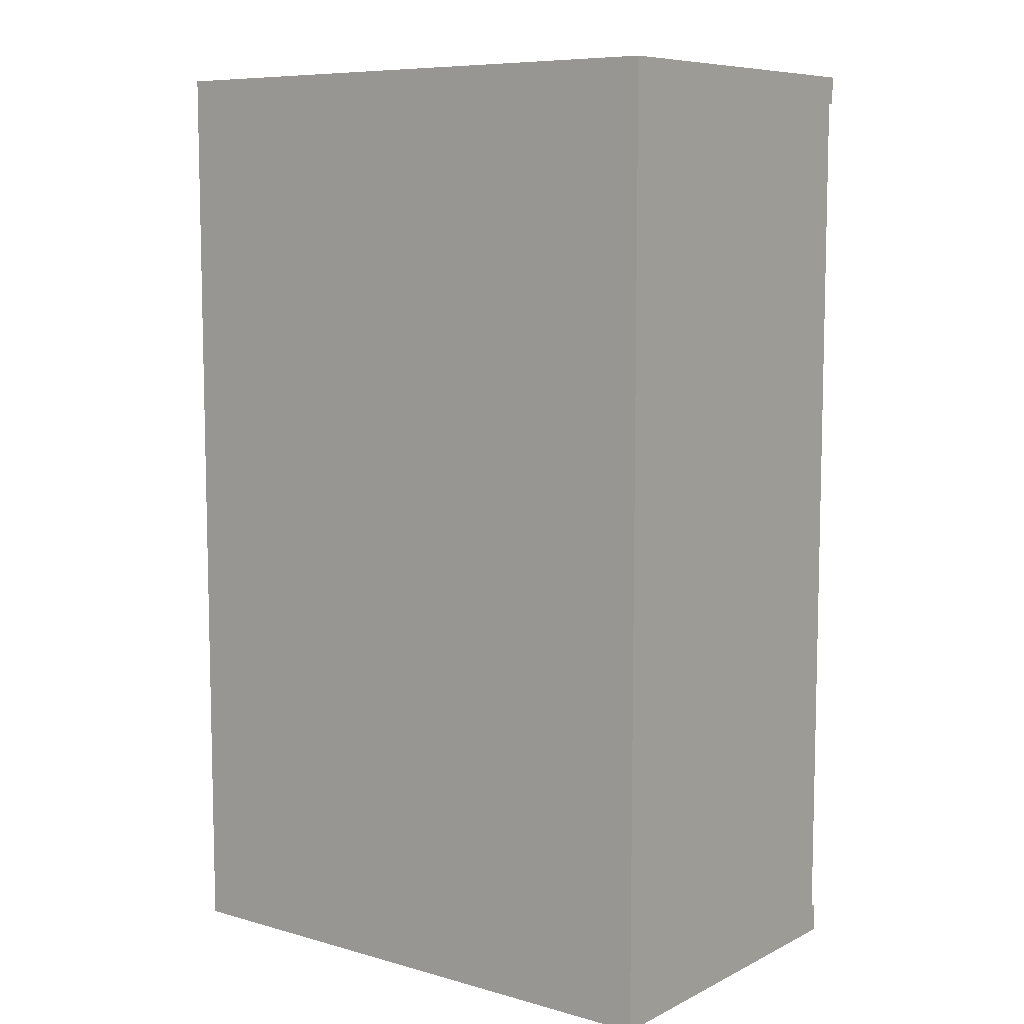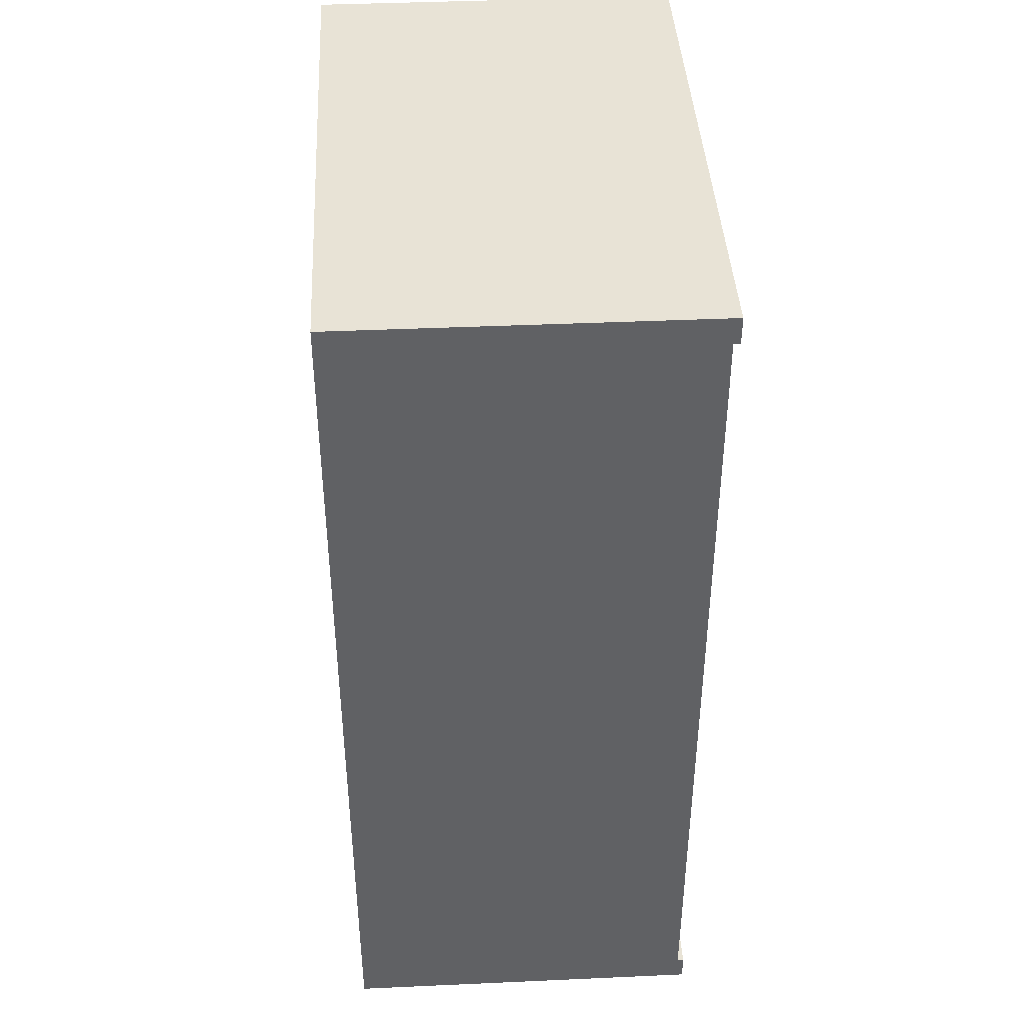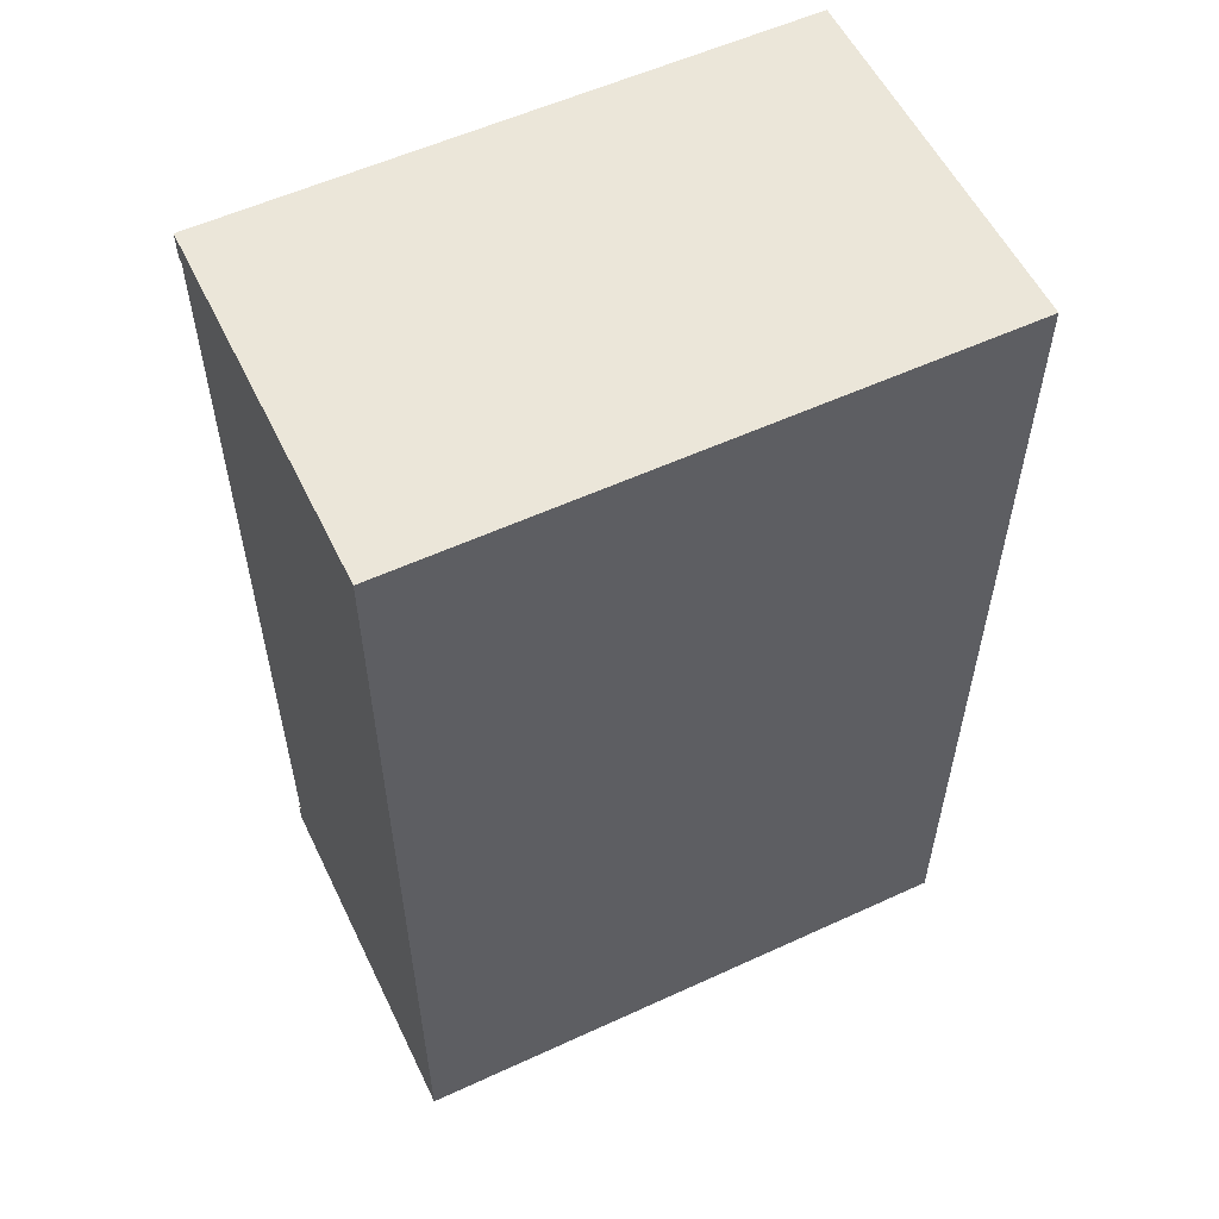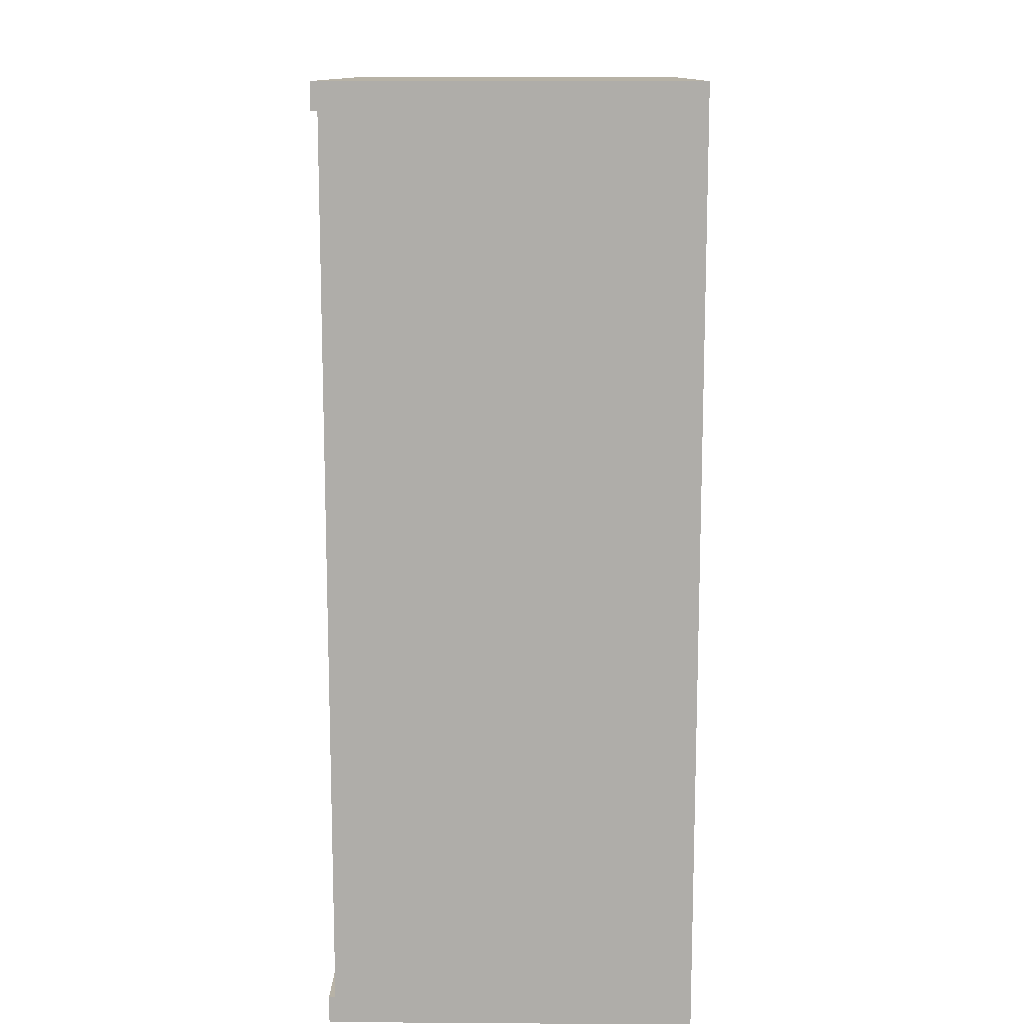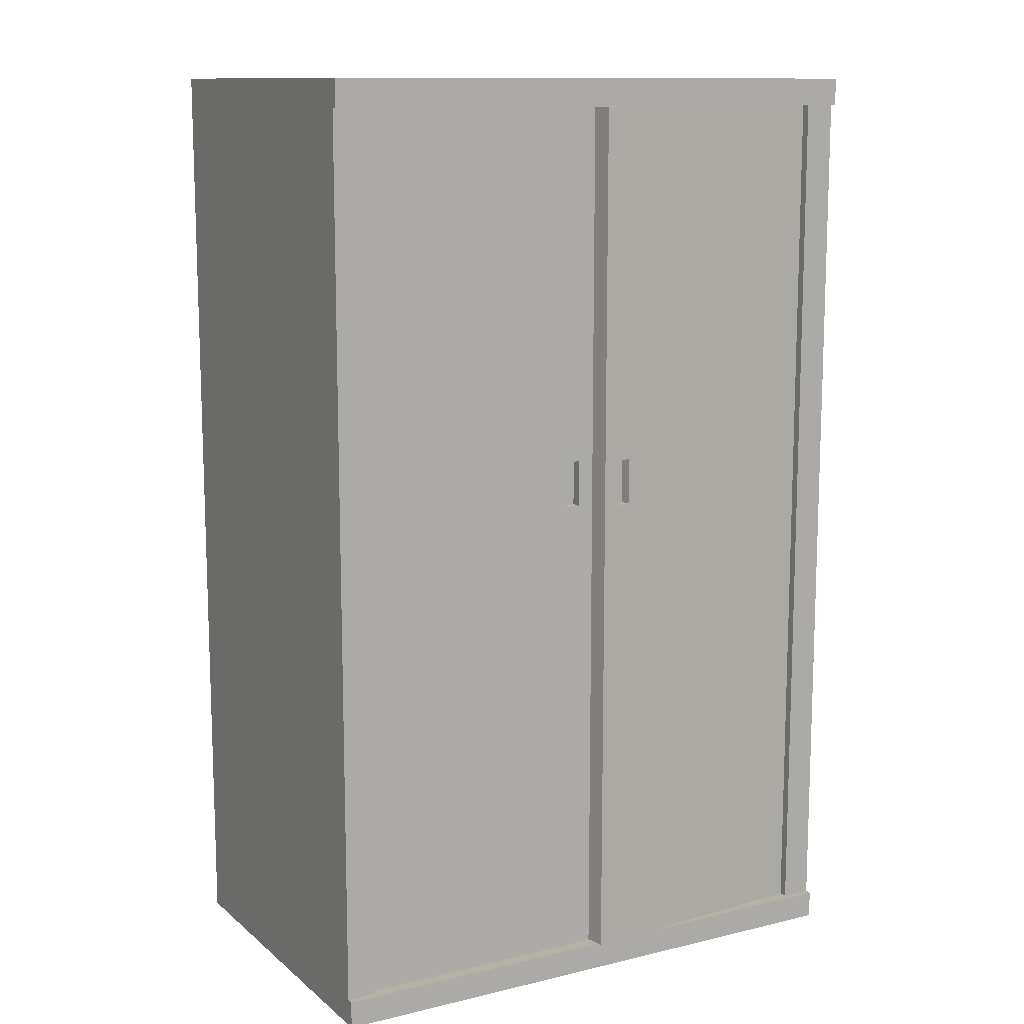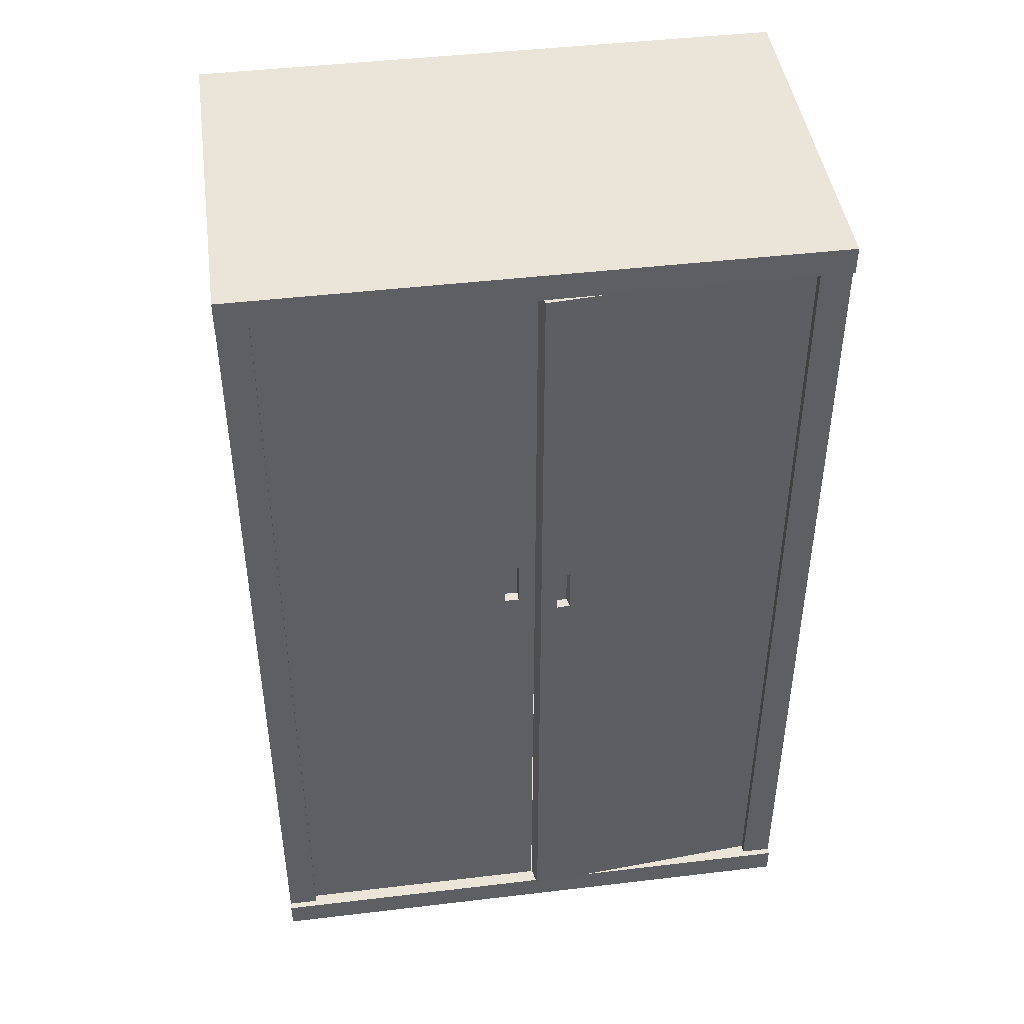
<metadata>
{"format":"obj","ext":"obj","renderer":"f3d","projection":"perspective","resolution":1024,"background":"white","views":[{"elev":8.2,"azim":-142.5,"up":"+Y"},{"elev":41.7,"azim":-93.1,"up":"+Y"},{"elev":56.3,"azim":154.3,"up":"+Y"},{"elev":12.5,"azim":90.9,"up":"+Y"},{"elev":11.9,"azim":-29.5,"up":"+Y"},{"elev":44.6,"azim":-7.9,"up":"+Y"}]}
</metadata>
<code>
g default
v -31.75 29.49 -107.3
v -17.52 29.49 -108.3
v -17.52 1.555 -108.3
v -31.75 1.555 -107.3
v -31.75 50.52 -107.3
v -17.52 50.52 -108.3
v -17.73 29.49 -109.4
v -31.96 29.49 -108.3
v -17.73 1.555 -109.4
v -31.96 1.555 -108.3
v -17.73 50.52 -109.4
v -31.96 50.52 -108.3
v -31.75 30.79 -107.3
v -31.96 30.79 -108.3
v -17.73 30.79 -109.4
v -17.52 30.79 -108.3
v -31.75 28.2 -107.3
v -31.96 28.2 -108.3
v -17.73 28.2 -109.4
v -17.52 28.2 -108.3
v -30.85 30.79 -107.3
v -30.85 29.49 -107.3
v -30.85 28.2 -107.3
v -30.85 1.555 -107.3
v -31.06 1.555 -108.4
v -31.06 28.2 -108.4
v -31.06 29.49 -108.4
v -31.06 30.79 -108.4
v -31.06 50.52 -108.4
v -30.85 50.52 -107.3
v -30.09 30.79 -107.4
v -30.09 29.49 -107.4
v -30.09 28.2 -107.4
v -30.09 1.555 -107.4
v -30.3 1.555 -108.4
v -30.3 28.2 -108.4
v -30.3 29.49 -108.4
v -30.3 30.79 -108.4
v -30.3 50.52 -108.4
v -30.09 50.52 -107.4
v -30.2 30.79 -107.9
v -30.96 30.79 -107.9
v -30.96 29.49 -107.9
v -30.2 29.49 -107.9
v -30.96 28.2 -107.9
v -30.2 28.2 -107.9
v -32 29.49 -108.3
v -46.33 29.49 -108.3
v -46.33 1.555 -108.3
v -32 1.555 -108.3
v -32 50.52 -108.3
v -46.33 50.52 -108.3
v -46.33 29.49 -109.3
v -32 29.49 -109.3
v -46.33 1.555 -109.3
v -32 1.555 -109.3
v -46.33 50.52 -109.3
v -32 50.52 -109.3
v -32 30.79 -108.3
v -32 30.79 -109.3
v -46.33 30.79 -109.3
v -46.33 30.79 -108.3
v -32 28.2 -108.3
v -32 28.2 -109.3
v -46.33 28.2 -109.3
v -46.33 28.2 -108.3
v -32.9 30.79 -108.3
v -32.9 29.49 -108.3
v -32.9 28.2 -108.3
v -32.9 1.555 -108.3
v -32.9 1.555 -109.3
v -32.9 28.2 -109.3
v -32.9 29.49 -109.3
v -32.9 30.79 -109.3
v -32.9 50.52 -109.3
v -32.9 50.52 -108.3
v -33.67 30.79 -108.3
v -33.67 29.49 -108.3
v -33.67 28.2 -108.3
v -33.67 1.555 -108.3
v -33.67 1.555 -109.3
v -33.67 28.2 -109.3
v -33.67 29.49 -109.3
v -33.67 30.79 -109.3
v -33.67 50.52 -109.3
v -33.67 50.52 -108.3
v -33.67 30.79 -108.8
v -32.9 30.79 -108.8
v -32.9 29.49 -108.8
v -33.67 29.49 -108.8
v -32.9 28.2 -108.8
v -33.67 28.2 -108.8
v -48 0.03896 -107.9
v -16 0.03896 -107.9
v -48 52.04 -107.9
v -16 52.04 -107.9
v -48 52.04 -127.9
v -16 52.04 -127.9
v -48 0.03896 -127.9
v -16 0.03896 -127.9
v -16 1.555 -107.9
v -16 26.04 -107.9
v -16 50.52 -107.9
v -48 1.555 -107.9
v -48 26.04 -107.9
v -48 50.52 -107.9
v -46.33 52.04 -107.9
v -32 52.04 -107.9
v -17.67 52.04 -107.9
v -17.67 1.555 -107.9
v -17.67 26.04 -107.9
v -17.67 50.52 -107.9
v -32 1.555 -107.9
v -32 50.52 -107.9
v -46.33 1.555 -107.9
v -46.33 26.04 -107.9
v -46.33 50.52 -107.9
v -32 26.04 -123.4
v -17.67 26.04 -123.4
v -32 1.555 -123.4
v -17.67 1.555 -123.4
v -32 50.52 -123.4
v -17.67 50.52 -123.4
v -46.33 26.04 -123.4
v -46.33 1.555 -123.4
v -46.33 50.52 -123.4
v -48 0.03896 -107.5
v -46.33 0.03896 -107.5
v -46.33 1.555 -107.5
v -48 1.555 -107.5
v -17.67 1.555 -107.5
v -16 1.555 -107.5
v -17.67 0.03896 -107.5
v -16 0.03896 -107.5
v -32 1.555 -107.5
v -32 0.03896 -107.5
v -17.67 50.52 -107.5
v -17.67 52.04 -107.5
v -16 50.52 -107.5
v -16 52.04 -107.5
v -32 50.52 -107.5
v -32 52.04 -107.5
v -46.33 50.52 -107.5
v -46.33 52.04 -107.5
v -48 50.52 -107.5
v -48 52.04 -107.5
g polySurface7
f 36 19 35
f 35 19 9
f 38 15 37
f 37 15 7
f 20 33 3
f 3 33 34
f 16 31 2
f 2 31 32
f 20 3 19
f 19 3 9
f 3 34 9
f 9 34 35
f 4 17 10
f 10 17 18
f 6 11 40
f 40 11 39
f 16 2 15
f 15 2 7
f 1 13 8
f 8 13 14
f 13 5 14
f 14 5 12
f 39 11 38
f 38 11 15
f 6 16 11
f 11 16 15
f 40 31 6
f 6 31 16
f 17 1 18
f 18 1 8
f 37 7 36
f 36 7 19
f 2 20 7
f 7 20 19
f 32 33 2
f 2 33 20
f 21 13 22
f 22 13 1
f 1 17 22
f 22 17 23
f 24 23 4
f 4 23 17
f 24 4 25
f 25 4 10
f 18 26 10
f 10 26 25
f 8 27 18
f 18 27 26
f 14 28 8
f 8 28 27
f 12 29 14
f 14 29 28
f 30 29 5
f 5 29 12
f 5 13 30
f 30 13 21
f 41 42 44
f 44 42 43
f 43 45 44
f 44 45 46
f 34 33 24
f 24 33 23
f 34 24 35
f 35 24 25
f 26 36 25
f 25 36 35
f 27 37 26
f 26 37 36
f 28 38 27
f 27 38 37
f 29 39 28
f 28 39 38
f 40 39 30
f 30 39 29
f 30 21 40
f 40 21 31
f 31 21 41
f 41 21 42
f 21 22 42
f 42 22 43
f 32 31 44
f 44 31 41
f 22 23 43
f 43 23 45
f 33 46 23
f 23 46 45
f 33 32 46
f 46 32 44
f 82 81 65
f 65 81 55
f 84 83 61
f 61 83 53
f 66 49 79
f 79 49 80
f 62 48 77
f 77 48 78
f 66 65 49
f 49 65 55
f 49 55 80
f 80 55 81
f 50 56 63
f 63 56 64
f 86 85 52
f 52 85 57
f 62 61 48
f 48 61 53
f 47 54 59
f 59 54 60
f 59 60 51
f 51 60 58
f 85 84 57
f 57 84 61
f 52 57 62
f 62 57 61
f 86 52 77
f 77 52 62
f 63 64 47
f 47 64 54
f 83 82 53
f 53 82 65
f 48 53 66
f 66 53 65
f 78 48 79
f 79 48 66
f 67 68 59
f 59 68 47
f 47 68 63
f 63 68 69
f 70 50 69
f 69 50 63
f 71 56 70
f 70 56 50
f 64 56 72
f 72 56 71
f 54 64 73
f 73 64 72
f 60 54 74
f 74 54 73
f 58 60 75
f 75 60 74
f 51 58 76
f 76 58 75
f 51 76 59
f 59 76 67
f 87 90 88
f 88 90 89
f 89 90 91
f 91 90 92
f 80 70 79
f 79 70 69
f 81 71 80
f 80 71 70
f 72 71 82
f 82 71 81
f 73 72 83
f 83 72 82
f 74 73 84
f 84 73 83
f 75 74 85
f 85 74 84
f 76 75 86
f 86 75 85
f 76 86 67
f 67 86 77
f 77 87 67
f 67 87 88
f 67 88 68
f 68 88 89
f 78 90 77
f 77 90 87
f 68 89 69
f 69 89 91
f 69 91 79
f 79 91 92
f 79 92 78
f 78 92 90
f 138 137 140
f 140 137 139
f 102 111 101
f 101 111 110
f 103 112 102
f 102 112 111
f 142 141 138
f 138 141 137
f 119 118 121
f 121 118 120
f 123 122 119
f 119 122 118
f 144 143 142
f 142 143 141
f 118 124 120
f 120 124 125
f 122 126 118
f 118 126 124
f 145 143 146
f 146 143 144
f 113 110 120
f 120 110 121
f 110 111 121
f 121 111 119
f 112 114 123
f 123 114 122
f 111 112 119
f 119 112 123
f 116 115 124
f 124 115 125
f 115 113 125
f 125 113 120
f 114 117 122
f 122 117 126
f 117 116 126
f 126 116 124
f 101 110 132
f 132 110 131
f 110 113 131
f 131 113 135
f 113 115 135
f 135 115 129
f 112 103 137
f 137 103 139
f 103 96 139
f 139 96 140
f 96 109 140
f 140 109 138
f 114 112 141
f 141 112 137
f 109 108 138
f 138 108 142
f 117 114 143
f 143 114 141
f 108 107 142
f 142 107 144
f 130 127 129
f 129 127 128
f 134 132 133
f 133 132 131
f 133 131 136
f 136 131 135
f 136 135 128
f 128 135 129
f 106 105 117
f 117 105 116
f 105 104 116
f 116 104 115
f 129 115 130
f 130 115 104
f 130 104 127
f 127 104 93
f 134 94 132
f 132 94 101
f 145 106 143
f 143 106 117
f 144 107 146
f 146 107 95
f 146 95 145
f 145 95 106
f 97 98 99
f 99 98 100
f 96 98 109
f 98 97 109
f 109 97 108
f 95 107 97
f 97 107 108
f 98 96 100
f 96 103 100
f 103 102 100
f 94 100 101
f 102 101 100
f 95 97 106
f 97 99 106
f 106 99 105
f 93 104 99
f 99 104 105
f 127 93 128
f 99 100 93
f 93 100 128
f 128 100 136
f 134 133 94
f 94 133 100
f 100 133 136

</code>
